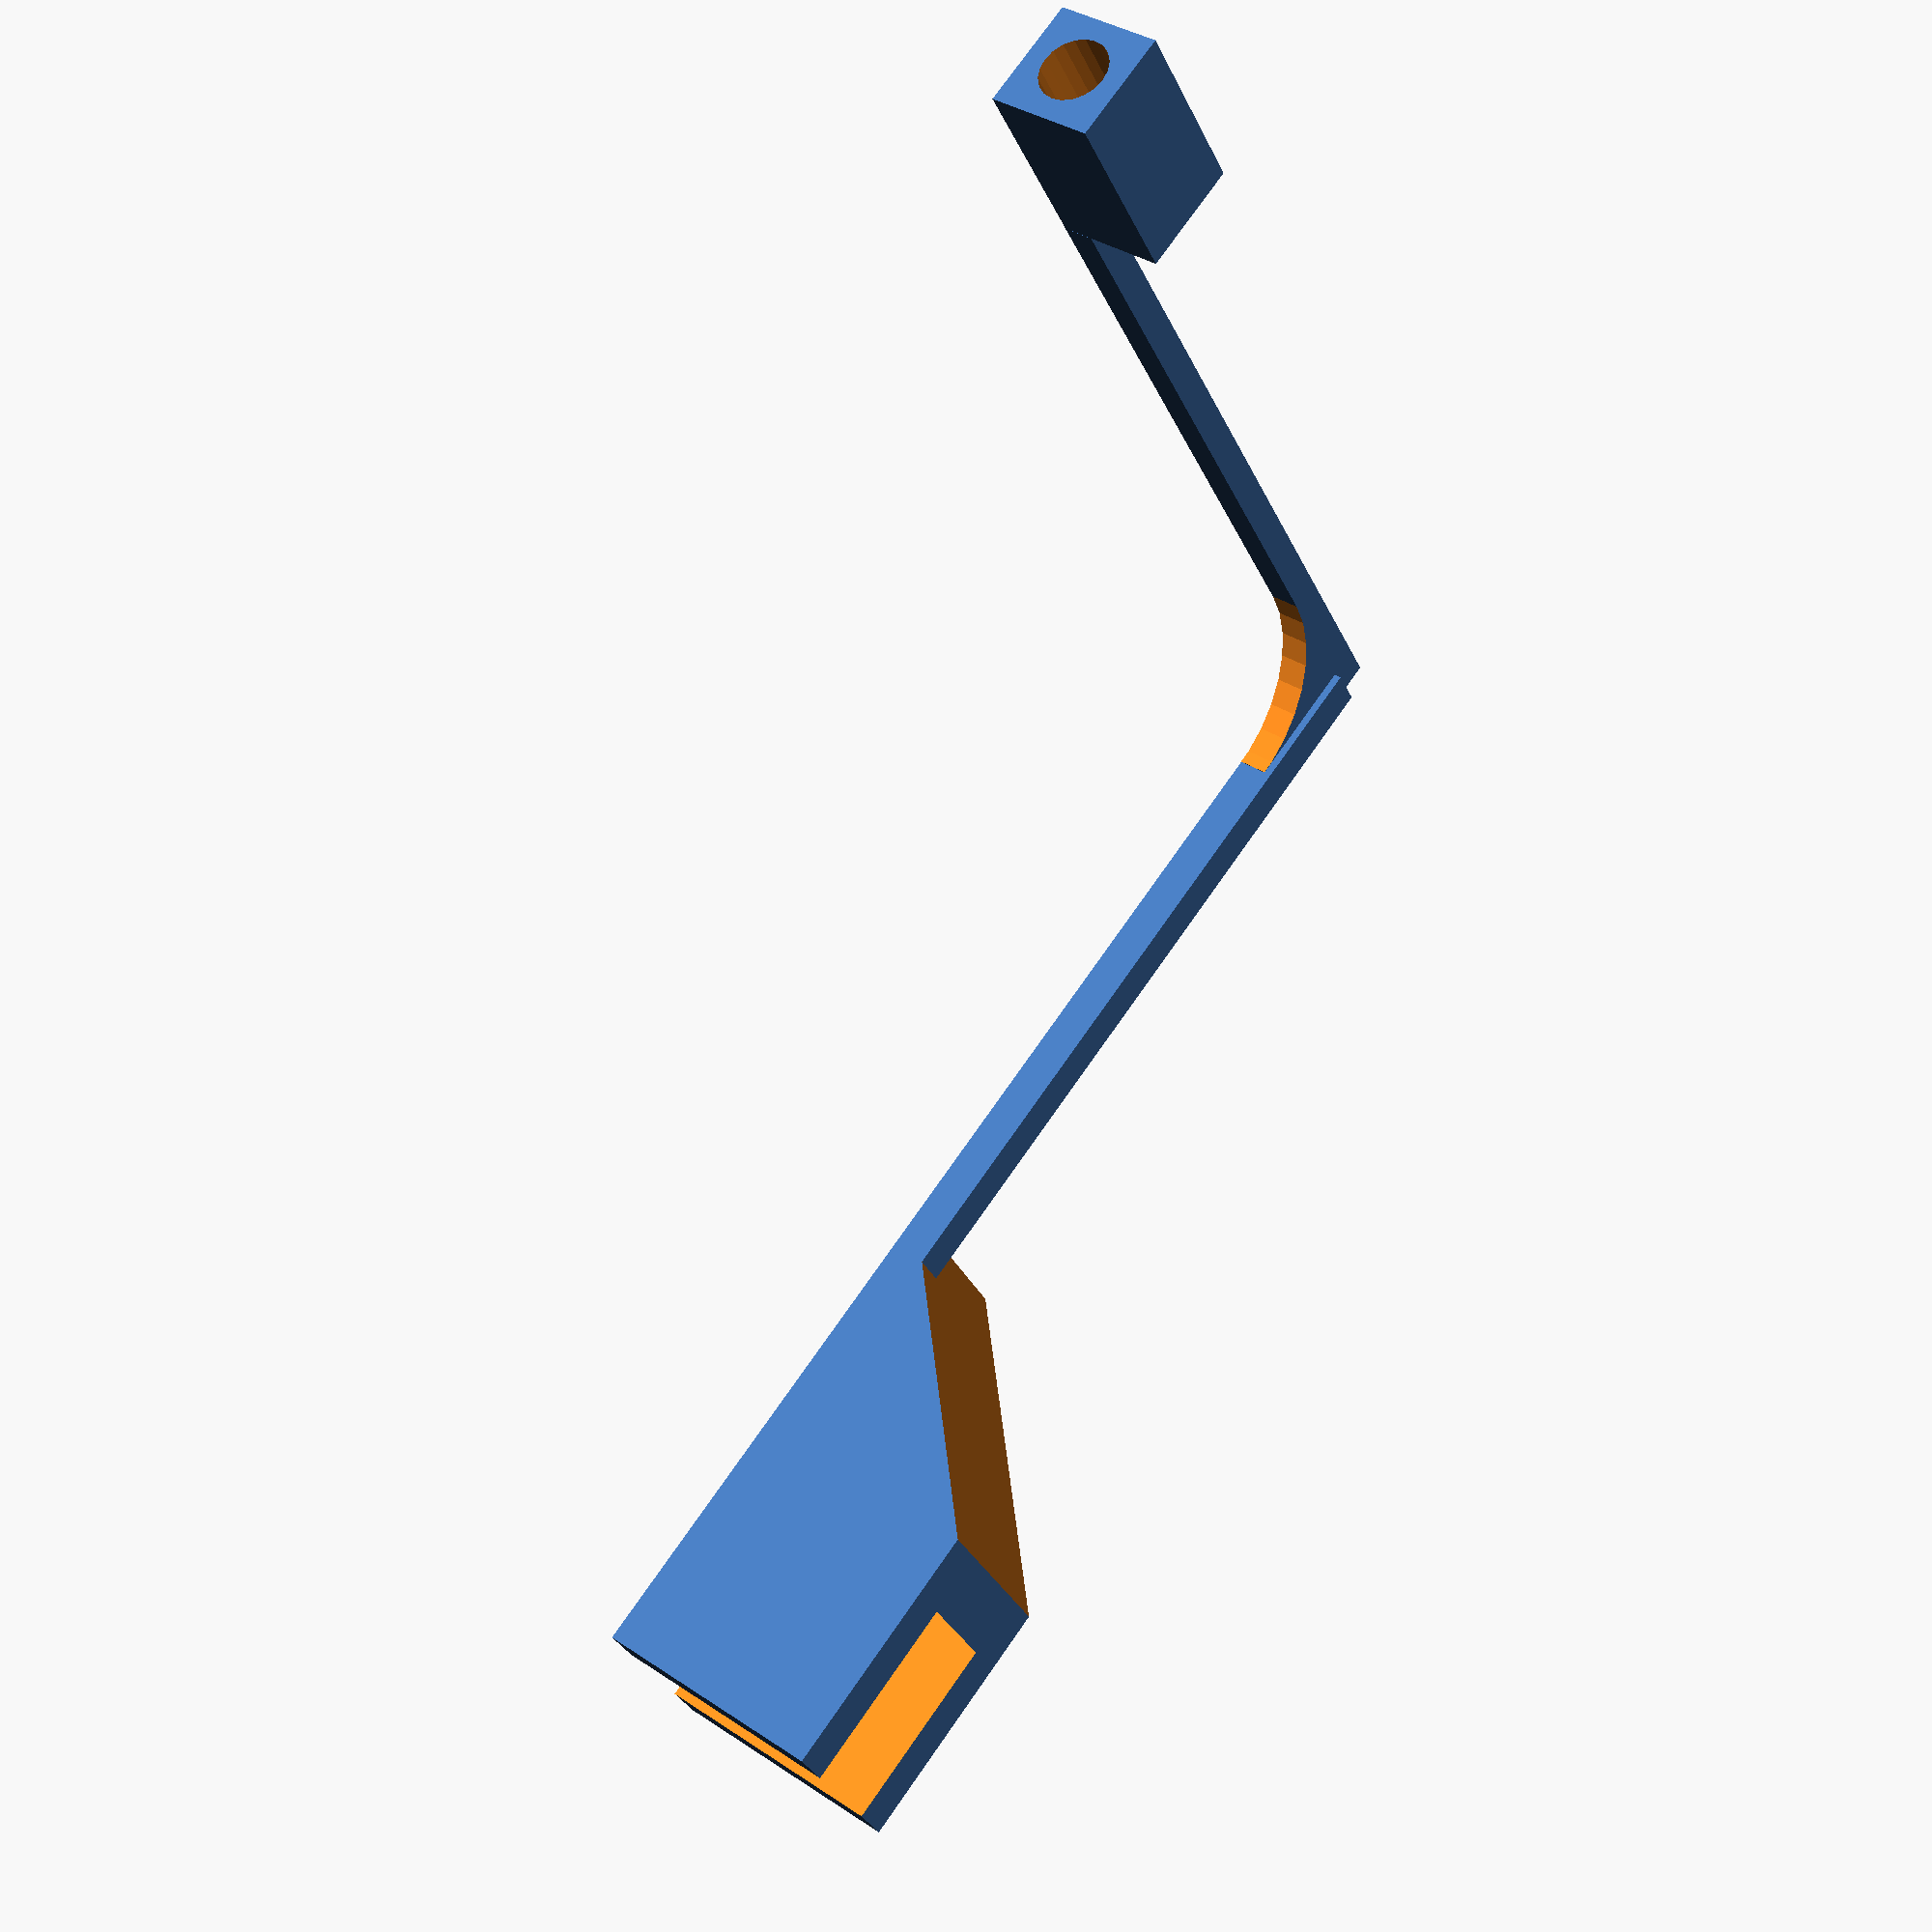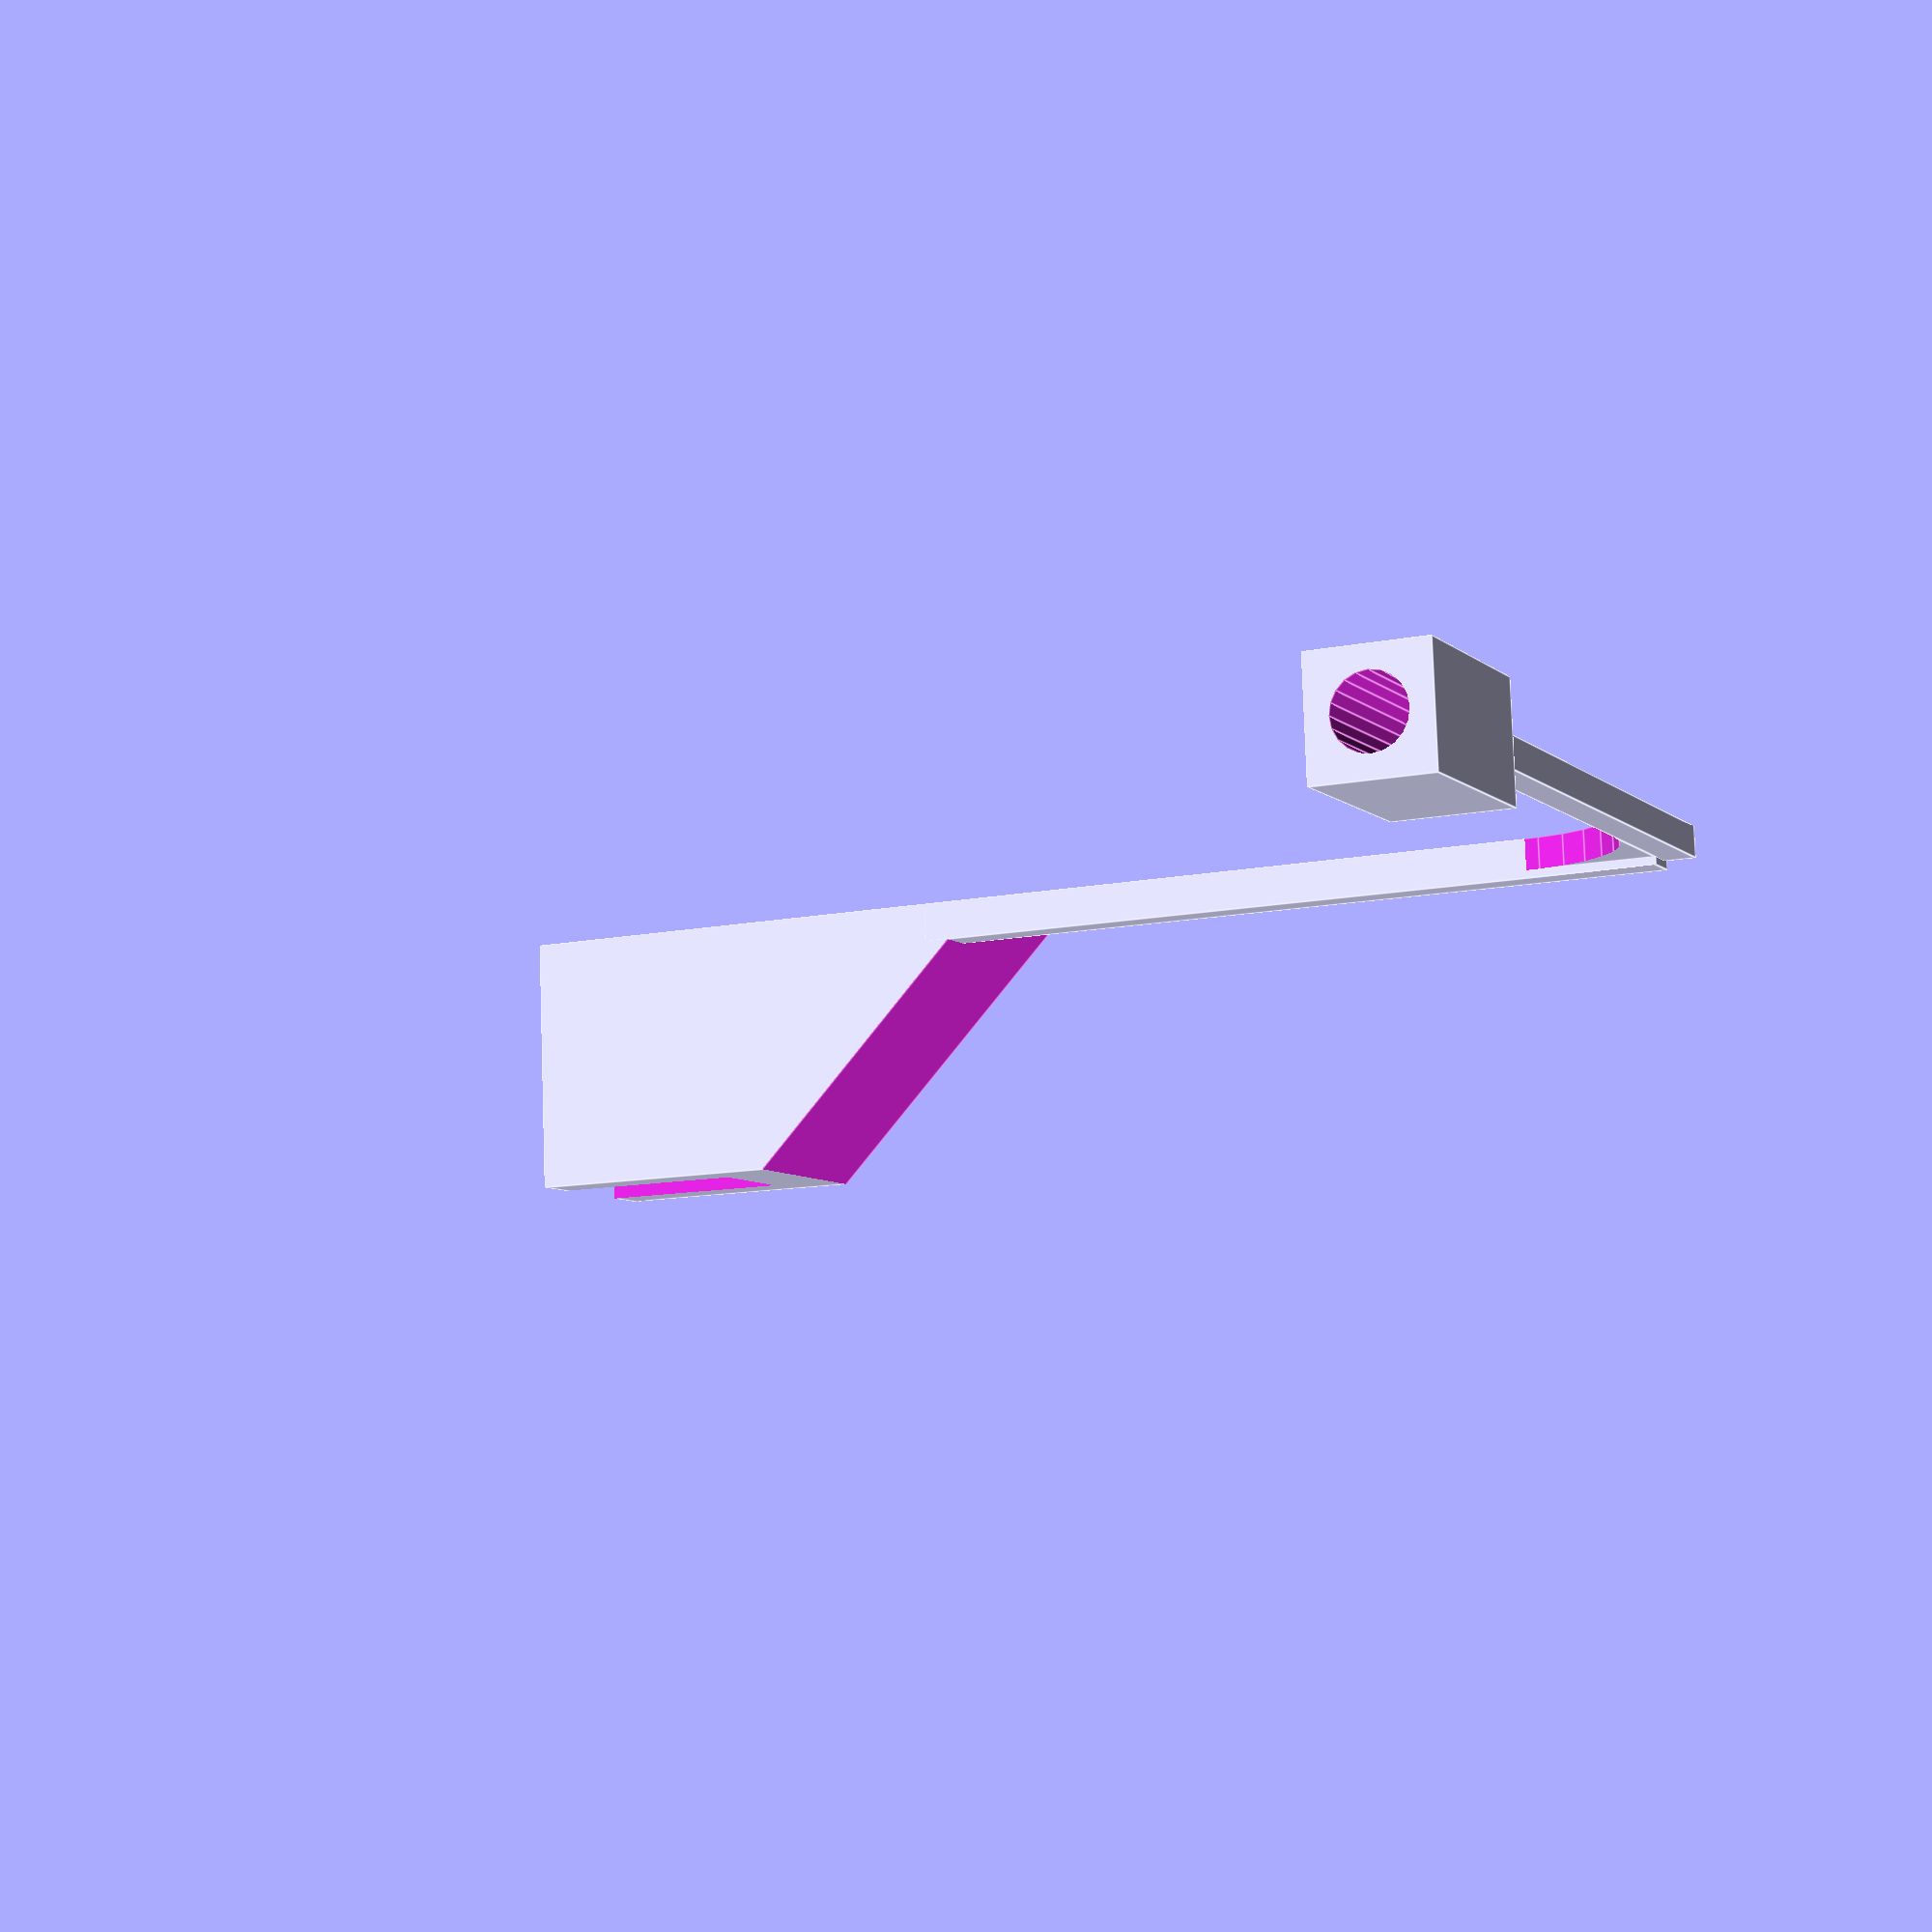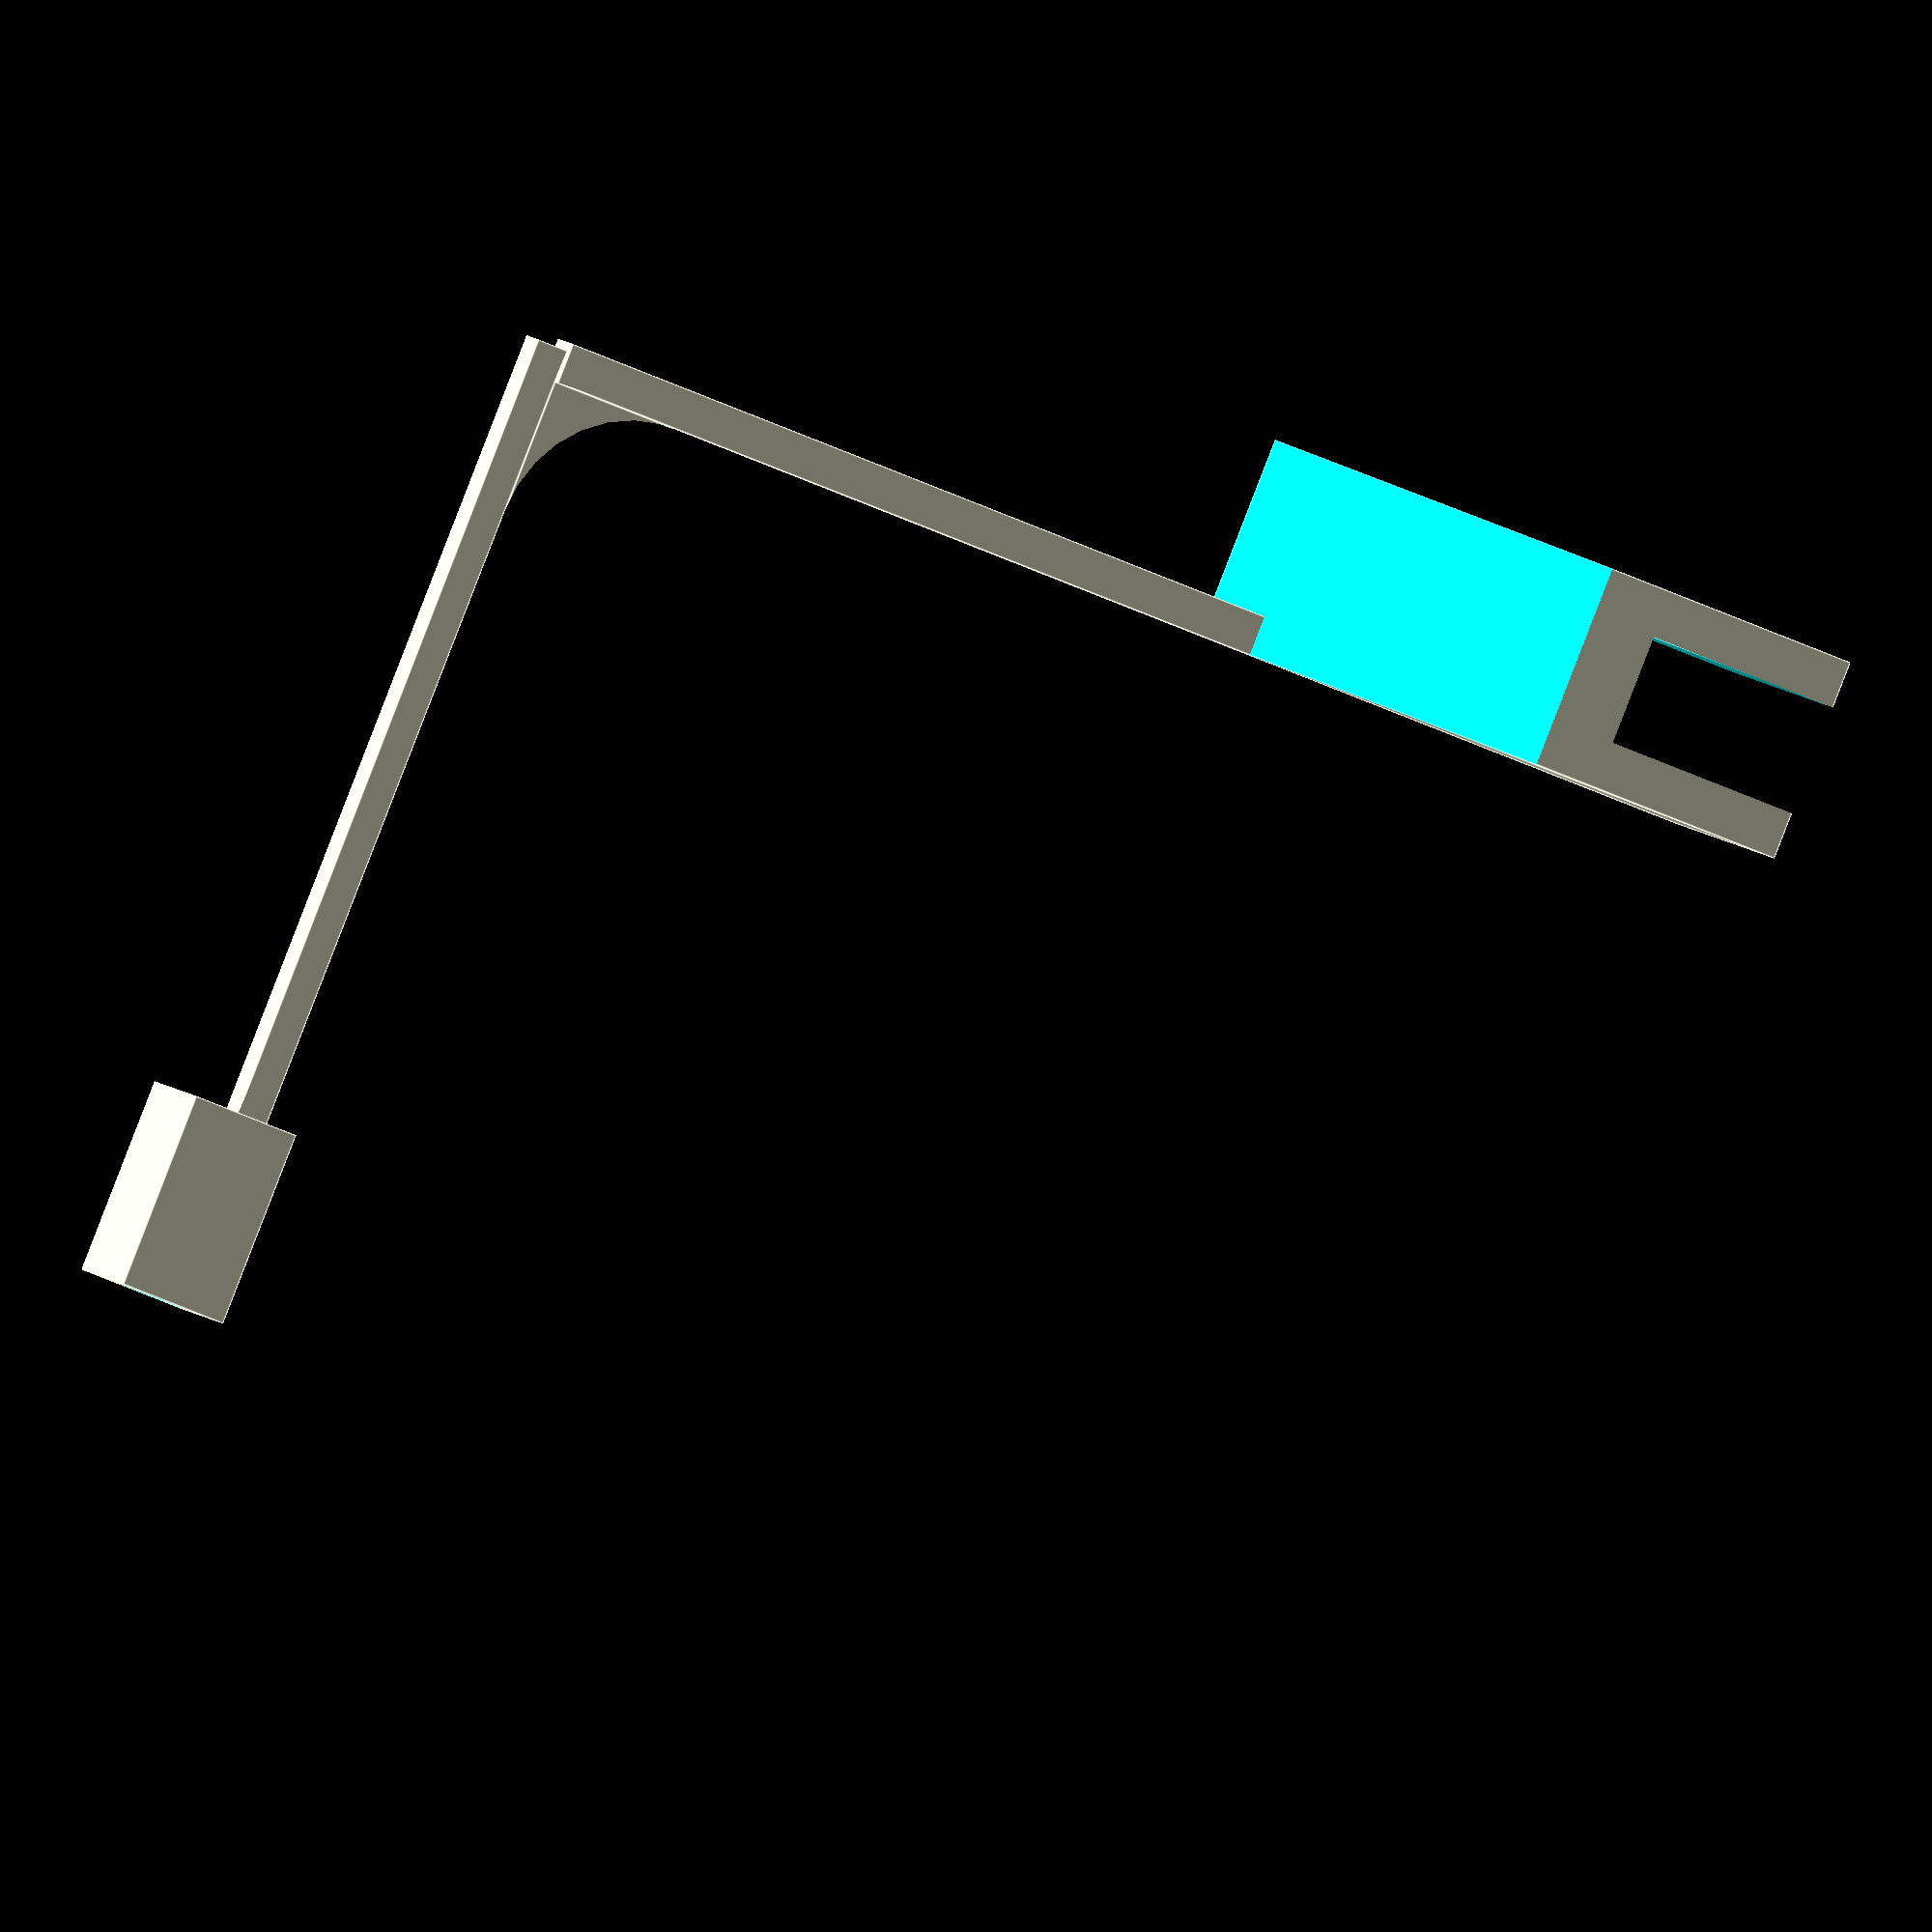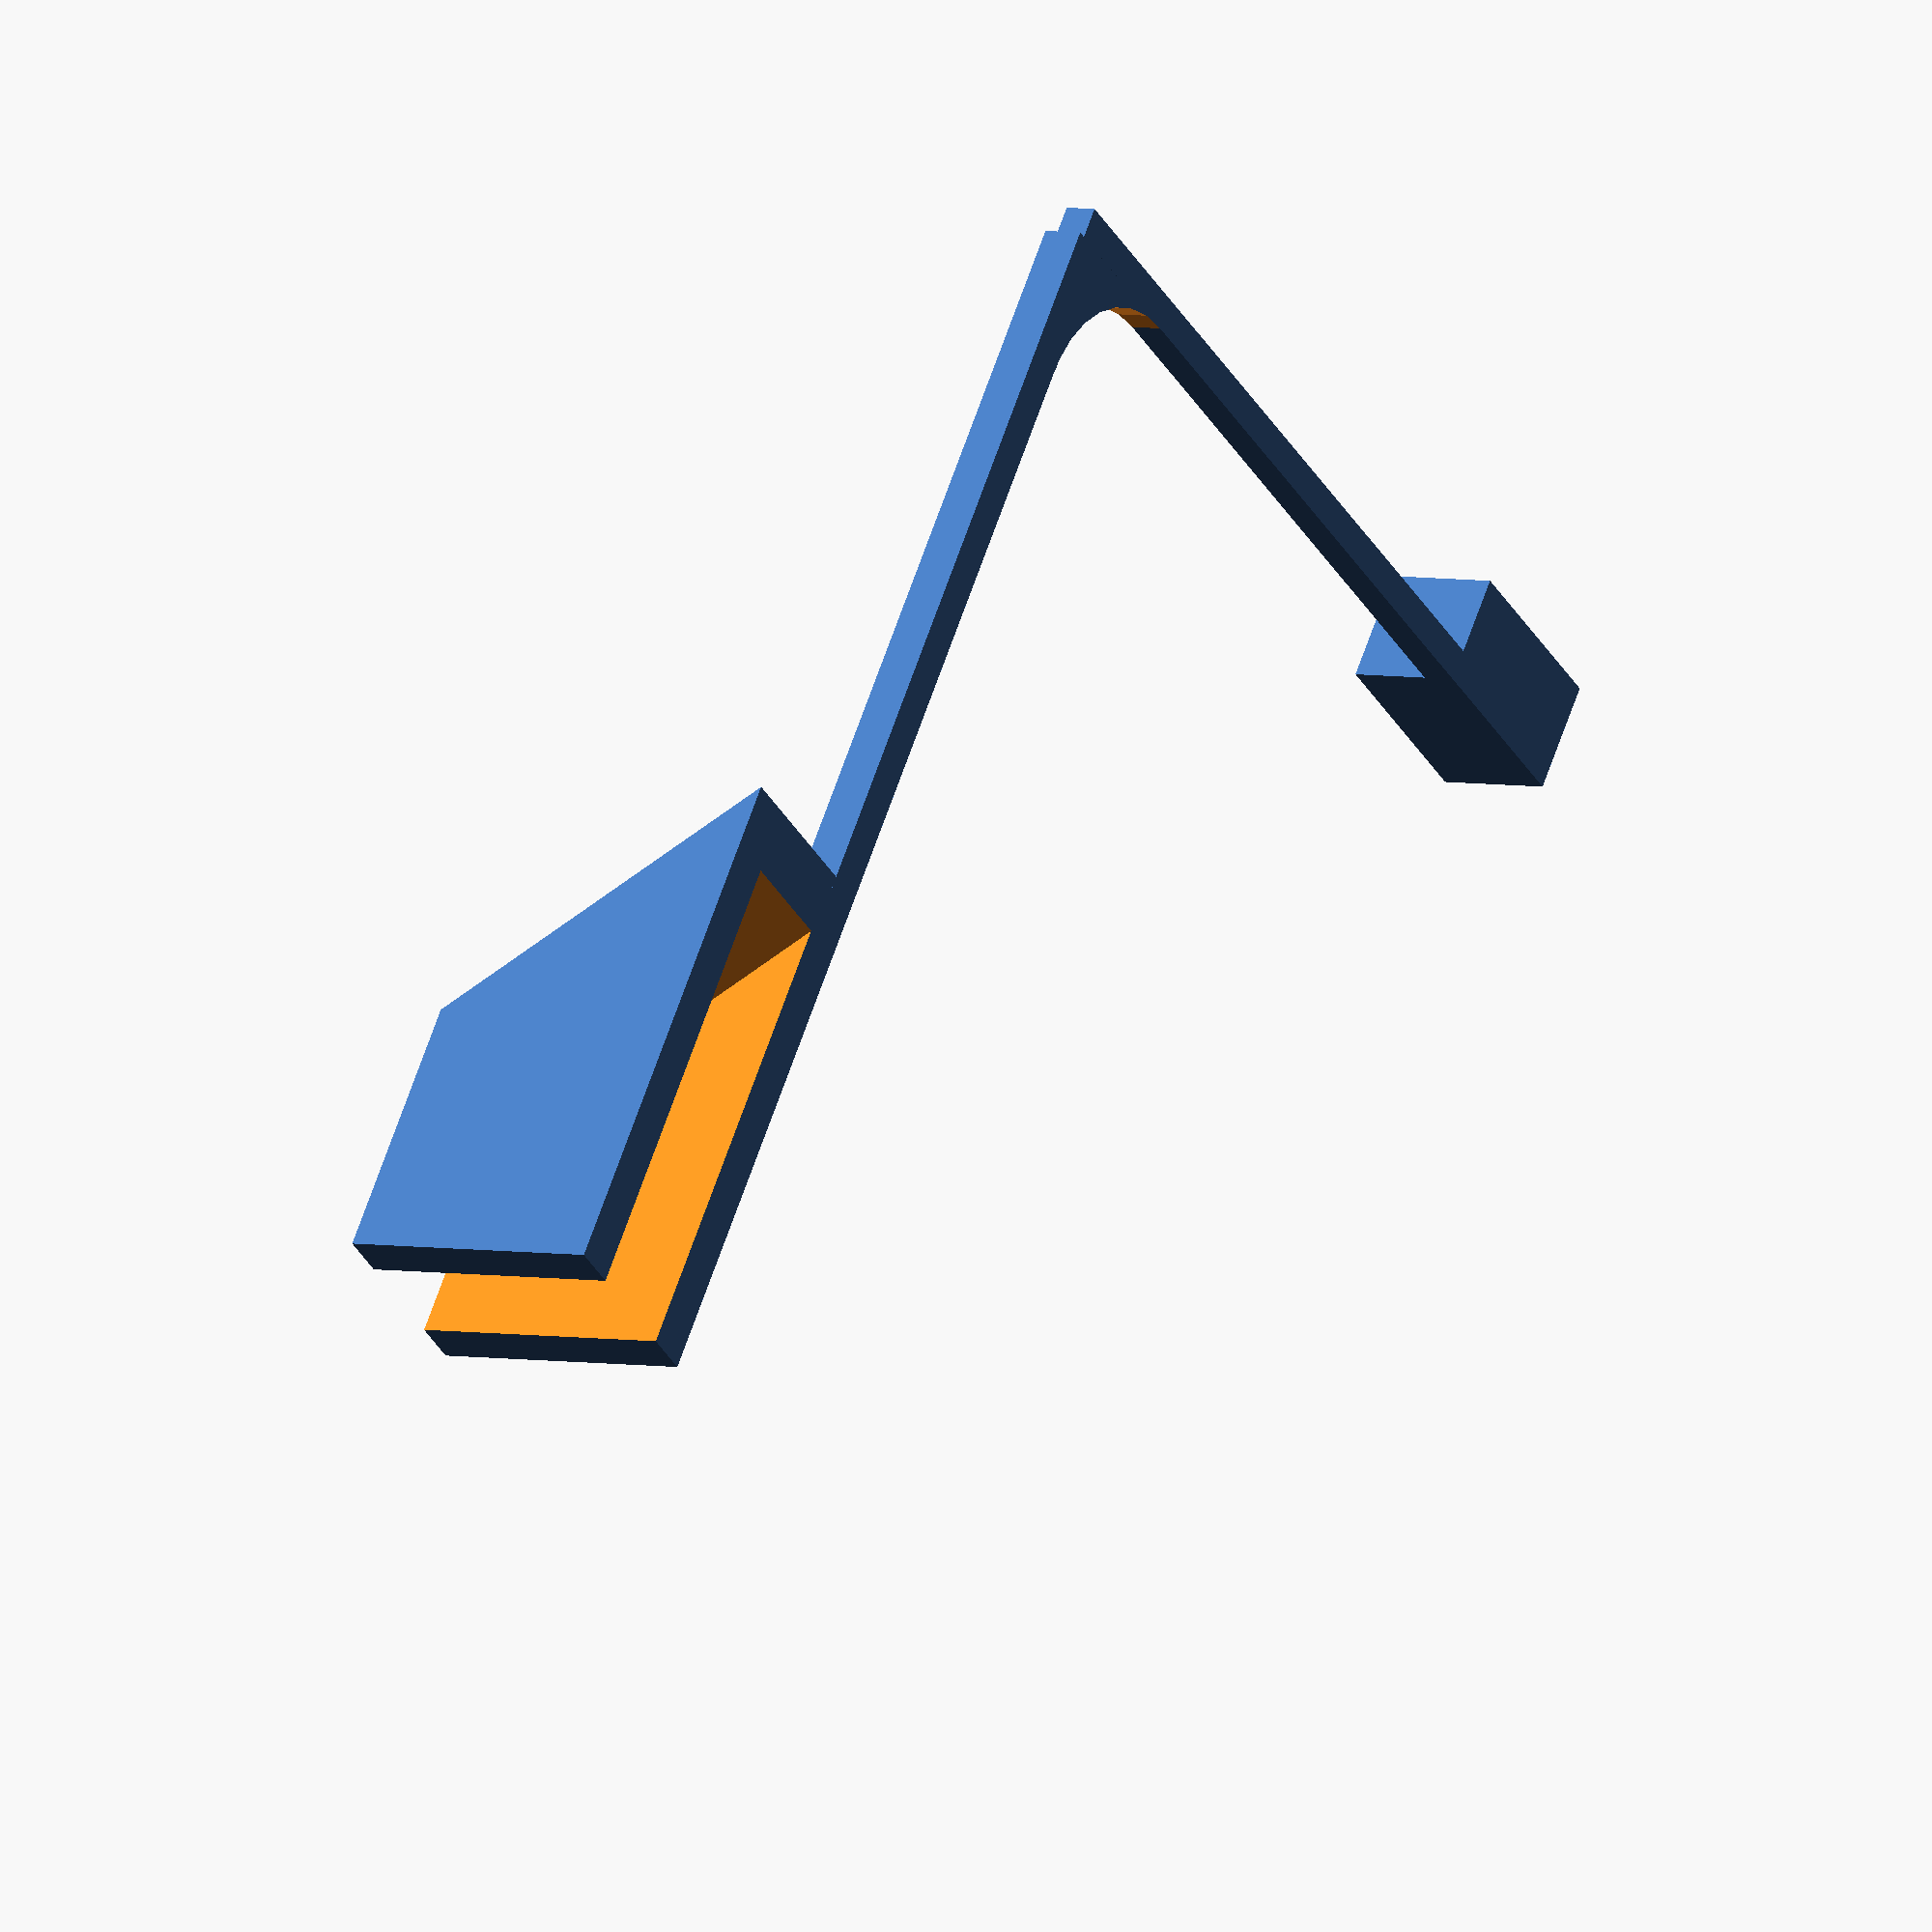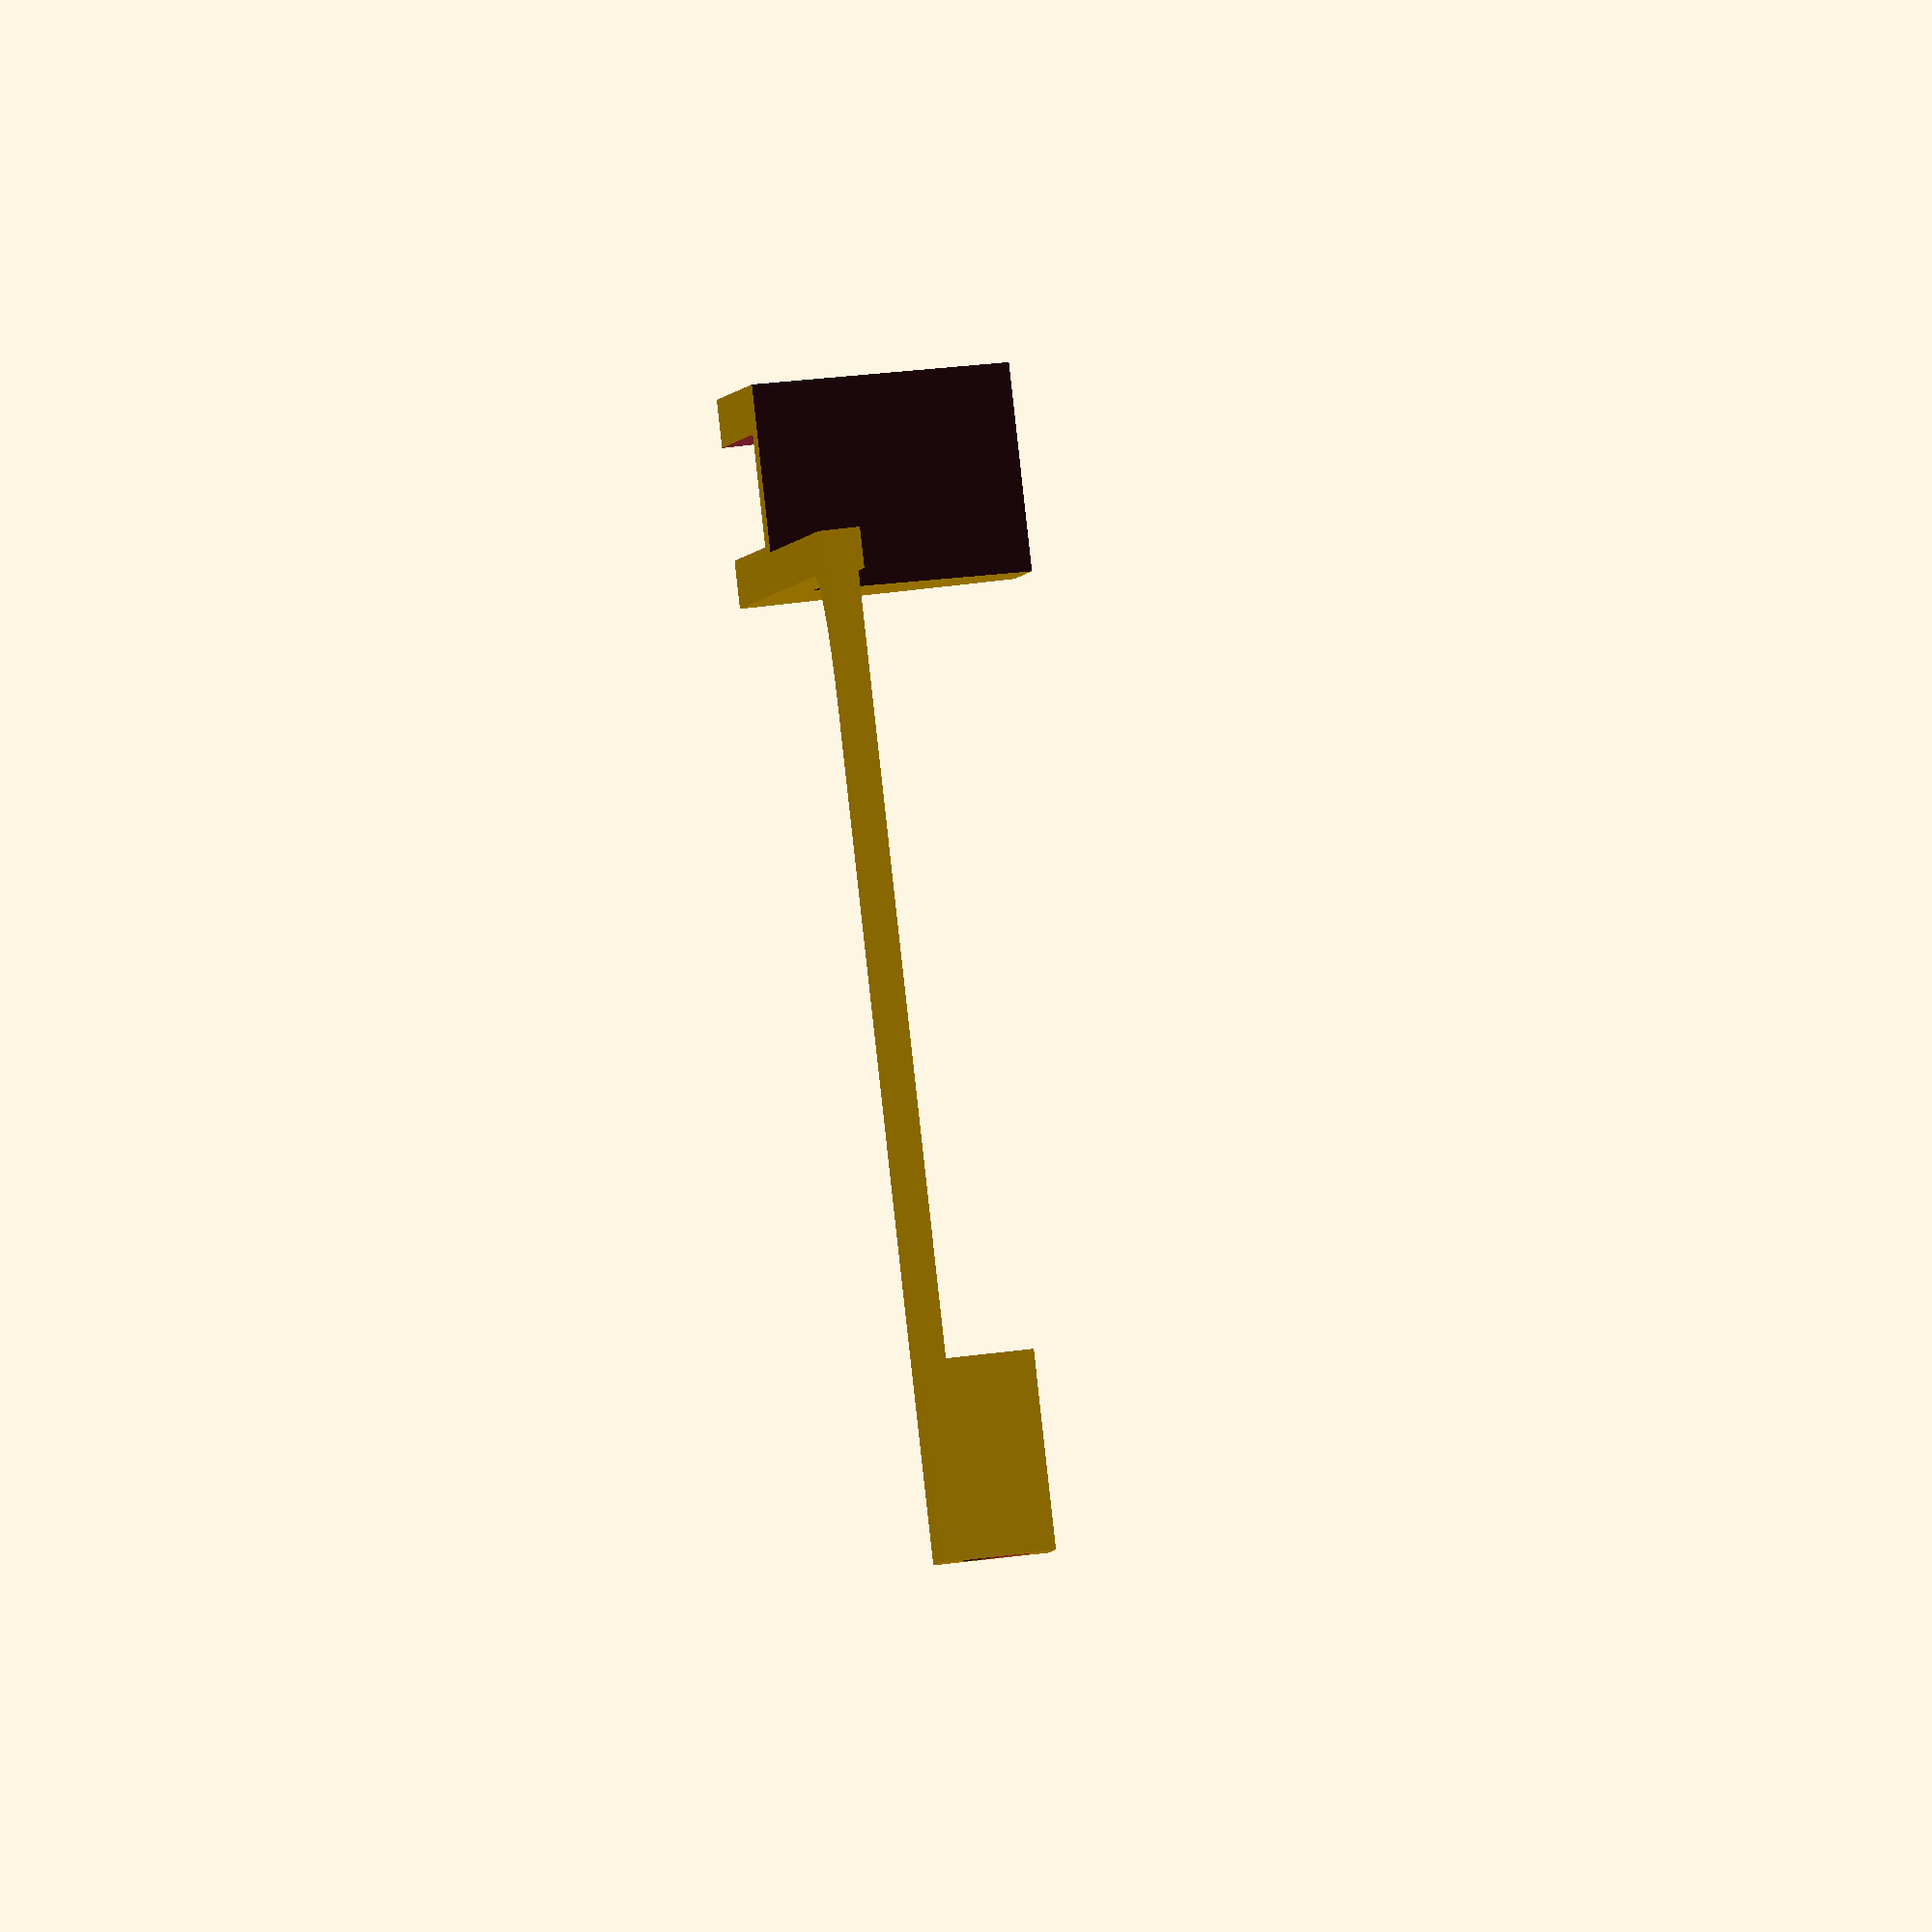
<openscad>
// -*- mode: SCAD ; c-file-style: "ellemtel" ; coding: utf-8 -*-
//
// Yet another Pi Camera holder
//
// © 2017 Roland Sieker <ospalh@gmail.com>
// Licence: CC-BY-SA 4.0


// **********************************************************
// Change these to taste. Lengths are in mm.
t_b = 8.2;  // Bed thickness. I want to attach it to an 8 mm Acrylic bed carrier
cam_angle = 45;  // °
l_c = 30;  // Clamp length. How big the clamping bit will be
w_c = 20;  // Clamp width
t_c = 3.5;  // Thickness of the clamp arm
w_ah = 3;  // Thickness of the cam arm
w_av = 2.4;  // Thickness of the cam arm
x_a = 60;  // length of the arm
z_a = 60;  // height of the arm
r_af = 10;  // Radius of the fillet on the arm
r_cf = 6;  // Radius of the fillet on the clamp
r_h = 2.6;  // camera holder hole radius
h_w = 1.6;  // walls around that
h_d = 13;  // camera holder hole depth

// **********************************************************
ms = 0.01;

l_ce = w_c/tan(cam_angle);

mirror()
{
   translate([-l_ce-w_c+t_c/cos(cam_angle),0,0])
   {

      clamp();
   }
   arm();
}

module clamp()
{
   h_c = t_b + 2 * t_c;
   difference()
   {
      cube([w_c+l_ce, h_c, w_c]);
      translate([w_c+l_ce, -ms,-ms])
      {
         rotate([0, -cam_angle,0])
         {
            cube([w_c, h_c+2*ms, 3*w_c]);
         }
      }
      translate([w_c+l_ce-t_c/cos(cam_angle), 0, 0])
      {
         rotate([0, -cam_angle,0])
         {
            translate([-2*w_c, t_c, -0*w_c])
            {
               cube([2*w_c, t_b, 2*w_c]);
            }
         }
      }
   }
}

module arm()
{
   cube([x_a,w_ah,w_ah]);
   translate([x_a-ms, -z_a+w_av, 0])
   {
      cube([w_av,z_a,w_av]);
   }
   translate([x_a, -z_a-h_d+w_av-h_w, 0])
   {
      difference()
      {
         cube([2*r_h+2*h_w, h_d+h_w, 2*r_h+2*h_w]);
         translate([r_h+h_w, h_d-ms, r_h+h_w])
         {
            rotate([90,0,0])
            {
               cylinder(r=r_h,h=h_d, $fn=20);
            }
         }
      }
   }
   // on arm fillet
   translate([x_a-ms-r_af, -r_af, 0])
   {
      difference()
      {
         cube([r_af, r_af,w_av]);
         translate([0,0,-ms])
         {
            cylinder(r=r_af, h=w_ah+2*ms);
         }
      }
   }
}

</openscad>
<views>
elev=326.0 azim=148.0 roll=312.5 proj=p view=wireframe
elev=278.5 azim=154.9 roll=358.1 proj=p view=edges
elev=352.2 azim=22.8 roll=339.0 proj=o view=edges
elev=355.7 azim=54.2 roll=123.2 proj=o view=solid
elev=121.3 azim=240.1 roll=277.3 proj=o view=solid
</views>
